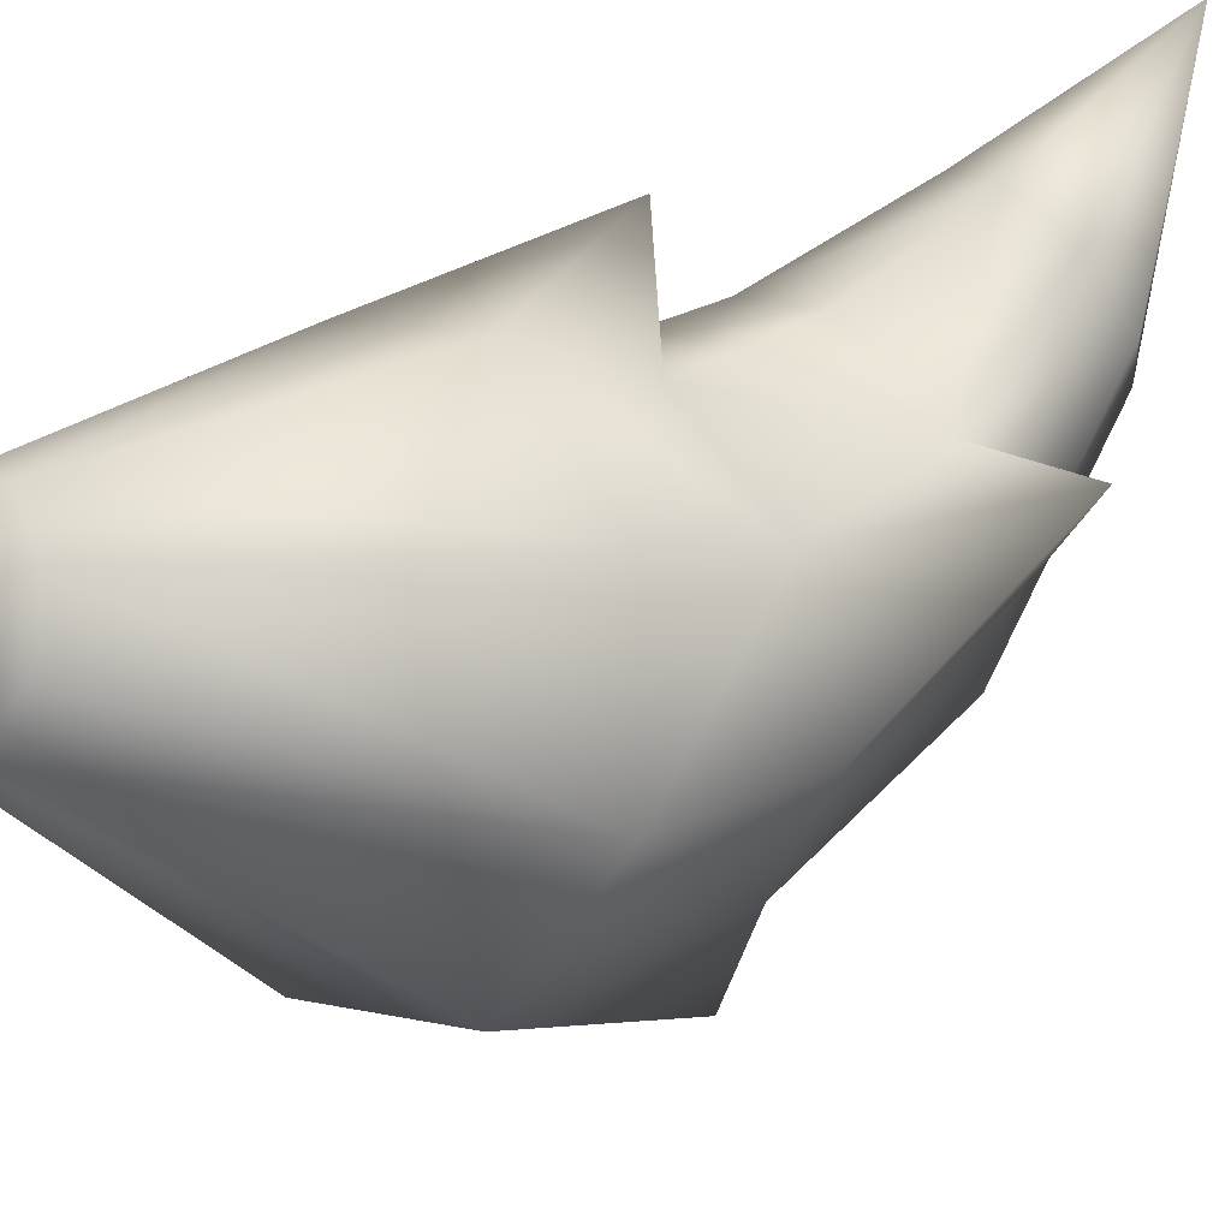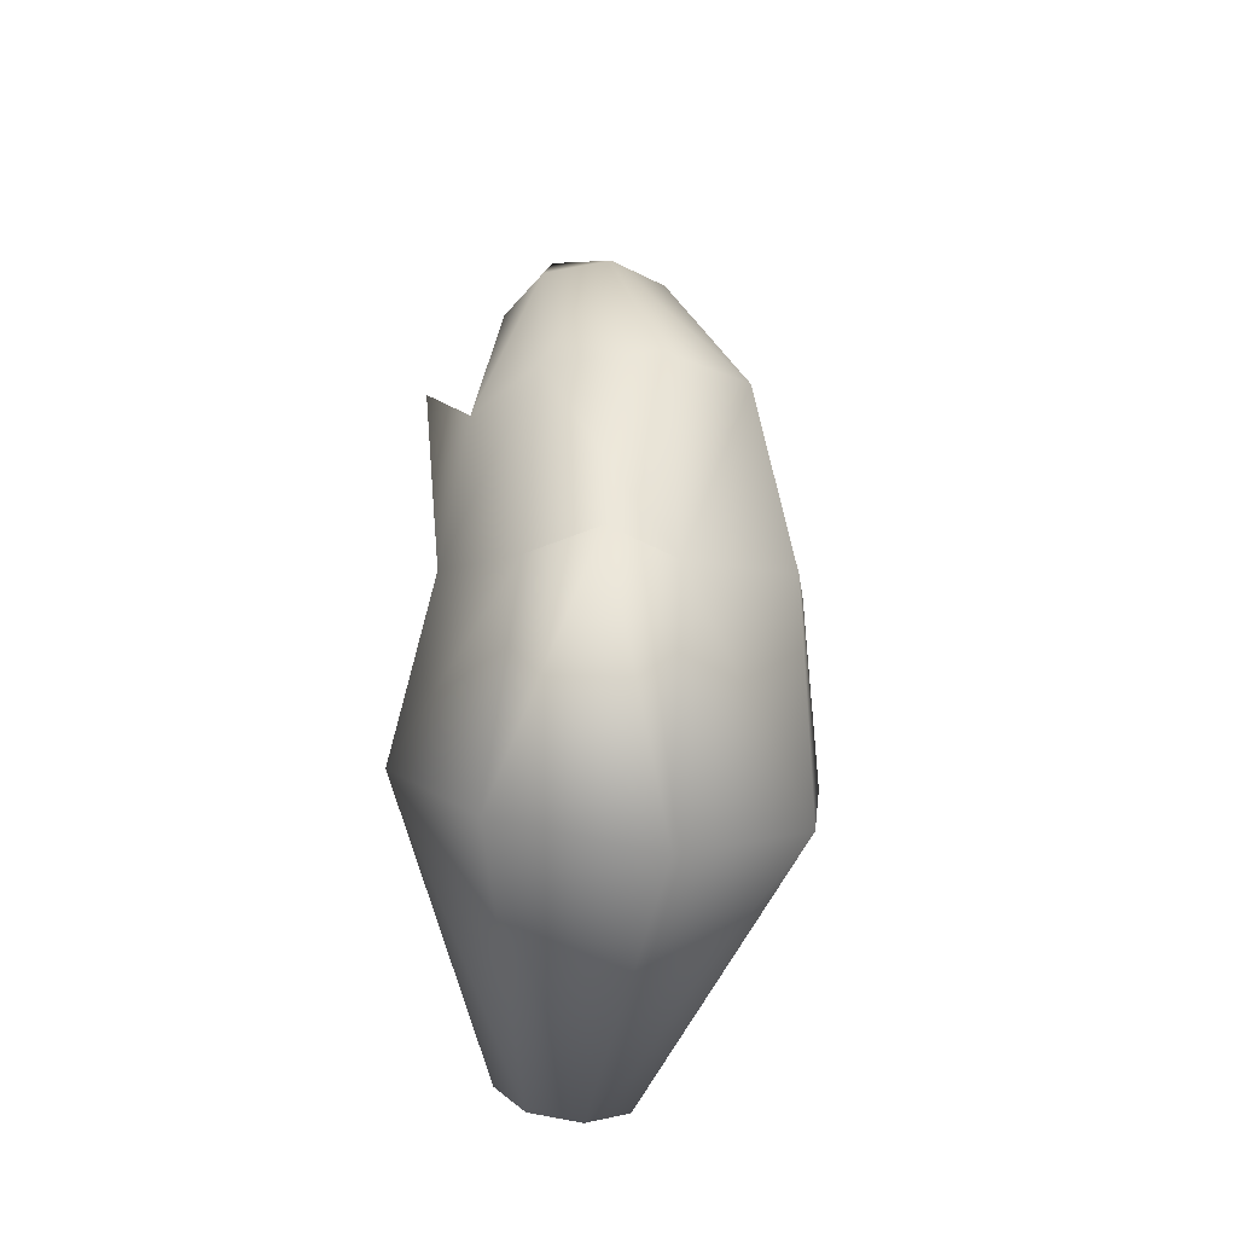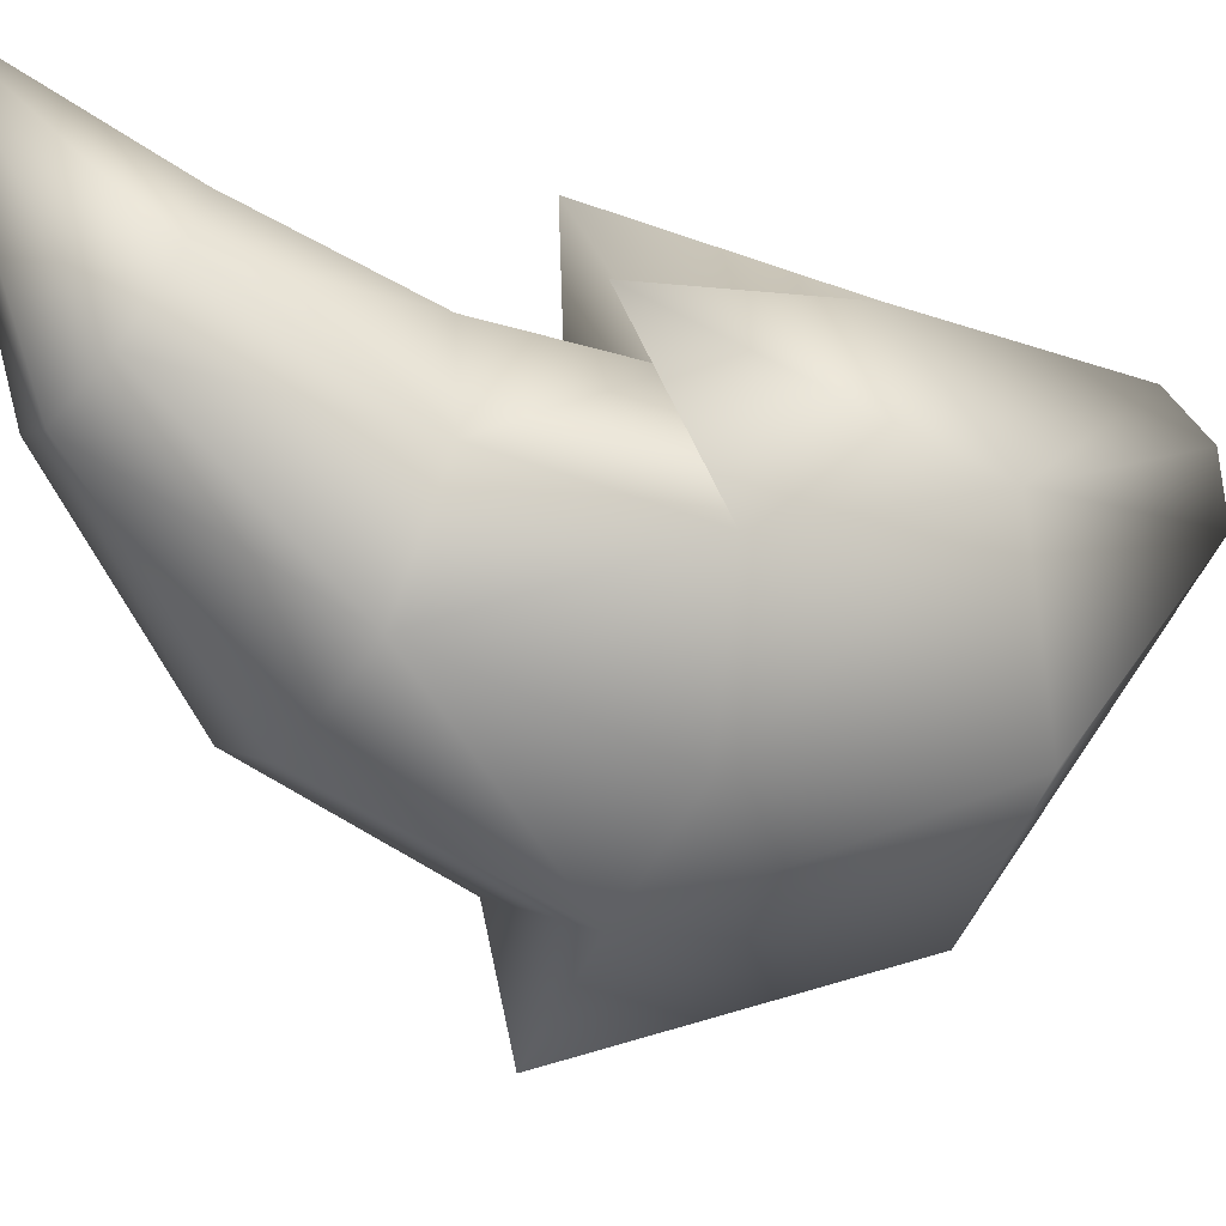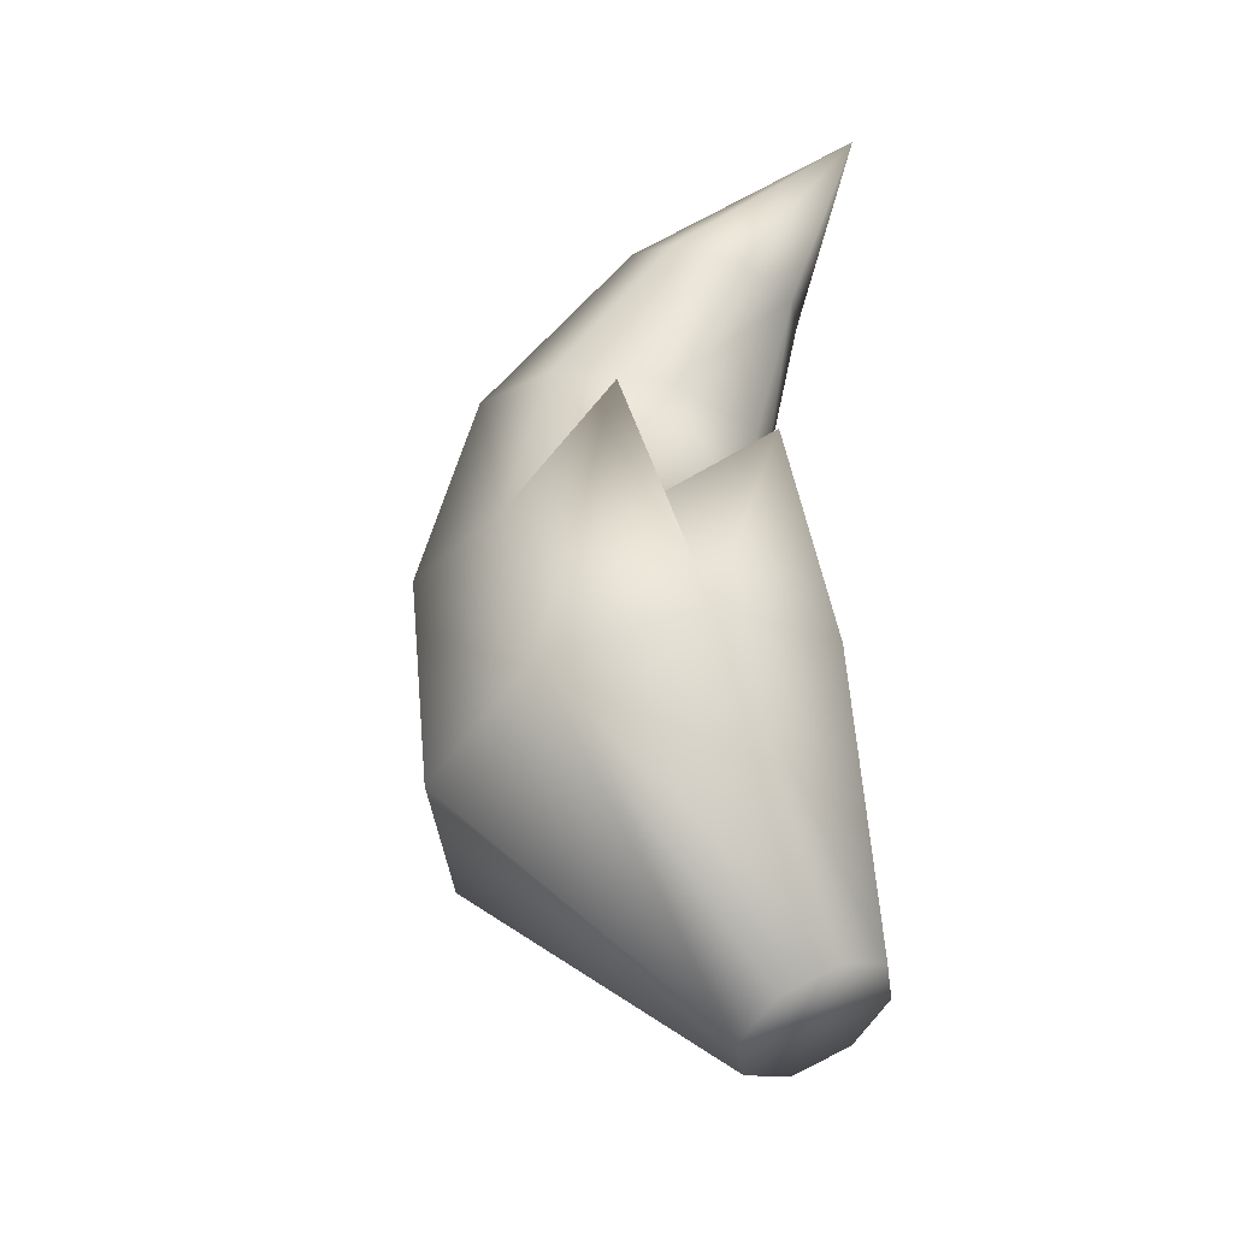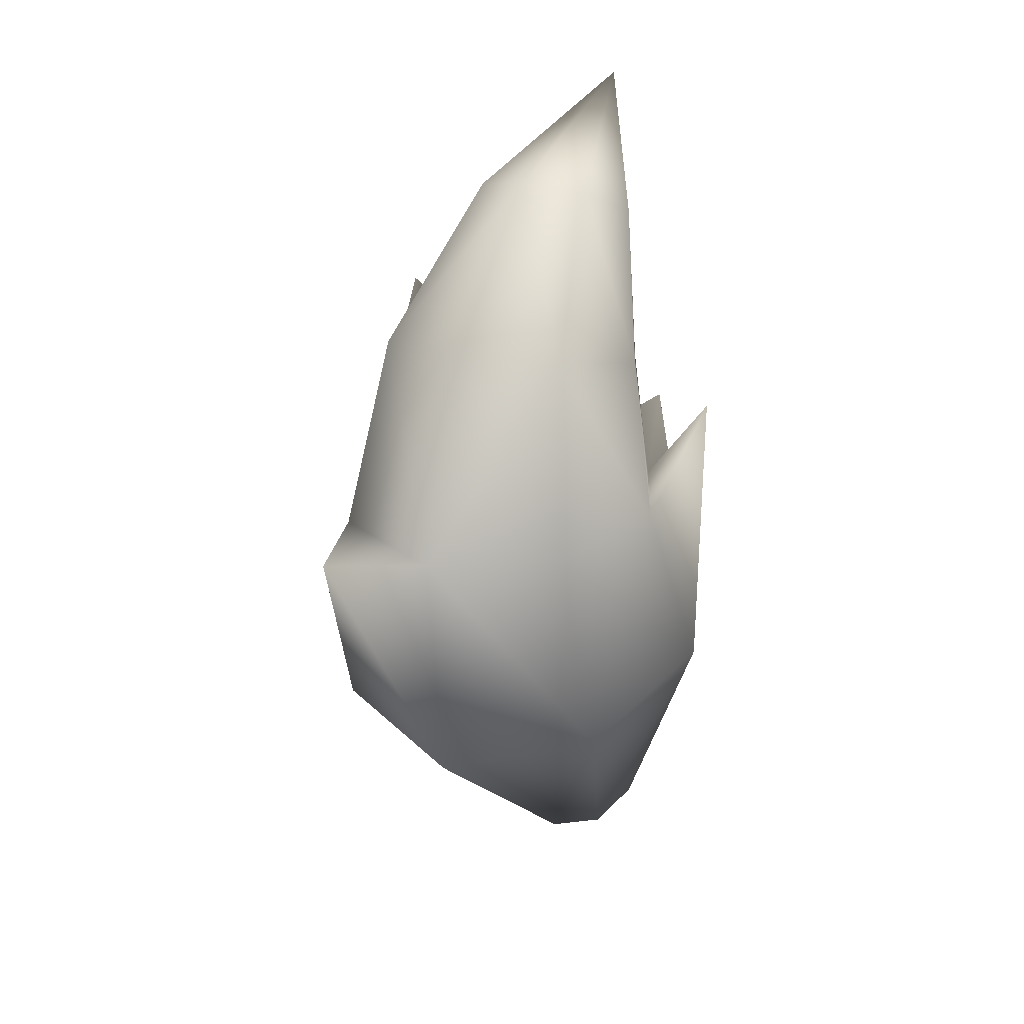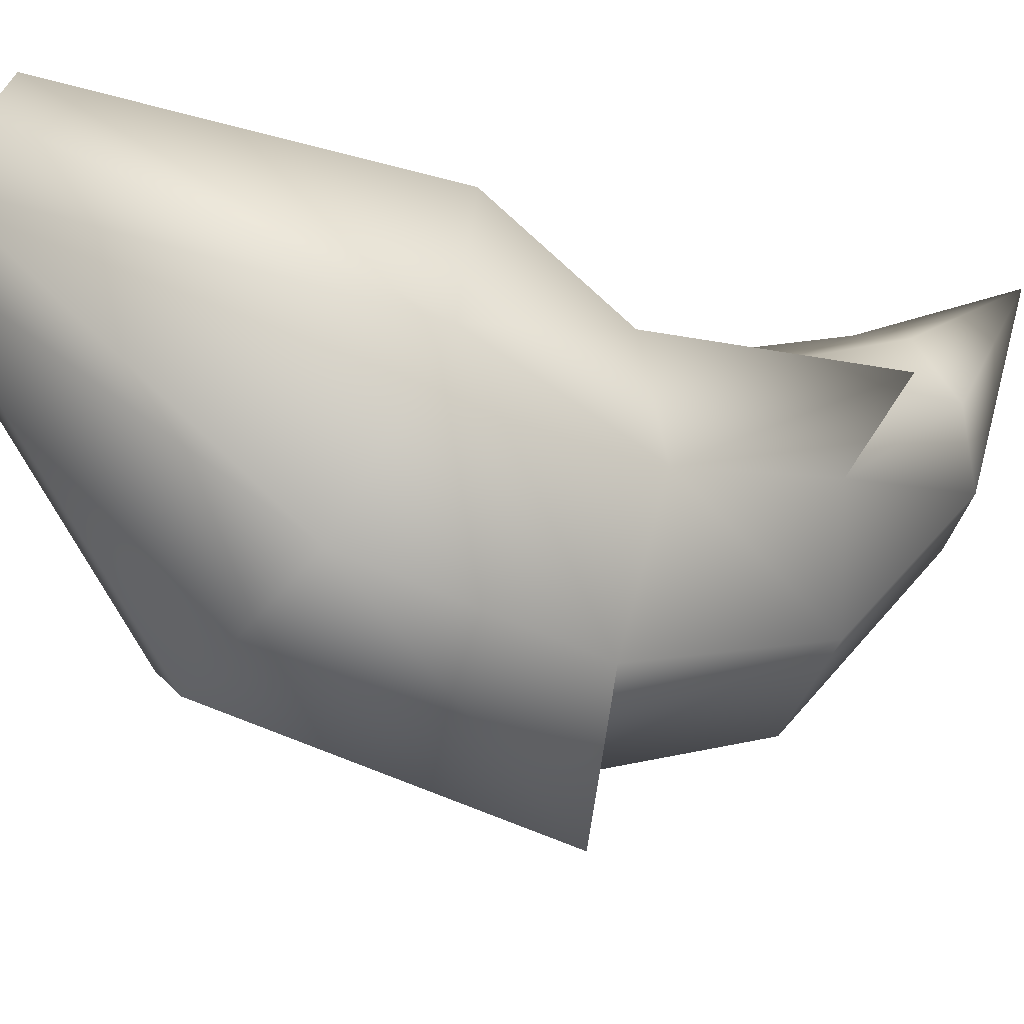
<metadata>
{"format":"obj","ext":"obj","renderer":"f3d","projection":"perspective","resolution":1024,"background":"white","views":[{"elev":36.0,"azim":-127.7,"up":"+Y"},{"elev":-13.6,"azim":-15.6,"up":"+Z"},{"elev":-22.5,"azim":57.7,"up":"+Y"},{"elev":-27.7,"azim":118.9,"up":"+Z"},{"elev":20.0,"azim":26.6,"up":"+Z"},{"elev":-19.7,"azim":-116.6,"up":"+Y"}]}
</metadata>
<code>
g Tail1
v -10.39 7.254 26
v -10.26 7.364 26.62
v -10.36 7.664 26.79
v -9.035 7.254 26
v -8.906 7.471 25.33
v -8.984 7.73 26.36
v -9.156 7.986 25.51
v -9.242 7.715 26.02
v -8.984 7.73 26.36
v -9.373 8.147 26.25
v -8.906 7.471 25.33
v -9.517 8.223 24.37
v -9.156 7.986 25.51
v -8.984 7.73 26.36
v -9.713 7.788 24.13
v -9.713 8.297 24.41
v -9.908 8.223 24.37
v -9.713 8.2 25.56
v -9.373 8.147 26.25
v -10.27 7.986 25.51
v -9.91 7.863 24.17
v -10.18 7.715 26.02
v -9.713 7.904 26.02
v -10.52 7.471 25.33
v -9.991 8.043 24.26
v -10.39 7.254 26
v -10.36 7.664 26.79
v -10.2 6.769 25.95
v -10.3 6.92 25.08
v -10.04 6.311 25.94
v -9.713 7.788 24.13
v -9.713 6.678 24.95
v -10.04 6.311 25.94
v -9.713 7.433 27.3
v -9.713 8.341 27.65
v -9.952 7.525 27.26
v -10.1 6.963 26.69
v -9.713 6.793 26.72
v -9.713 6.559 25.91
v -10.04 6.311 25.94
v -10.26 7.364 26.62
v -10.05 7.749 27.16
v -9.713 8.341 27.65
v -10.09 7.752 26.53
v -10.36 7.664 26.79
v -9.713 8.341 27.65
v -9.952 7.972 27.06
v -9.713 8.065 27.02
v -9.713 8.341 27.65
v -9.713 7.91 26.5
v -9.33 7.752 26.53
v -9.713 8.341 27.65
v -9.473 7.972 27.06
v -9.373 7.749 27.16
v -9.713 8.341 27.65
v -9.242 7.715 26.02
v -9.373 8.147 26.25
v -9.167 7.364 26.62
v -9.473 7.525 27.26
v -9.713 8.341 27.65
v -9.035 7.254 26
v -8.984 7.73 26.36
v -9.323 6.963 26.69
v -9.713 8.341 27.65
v -9.713 7.433 27.3
v -9.713 6.793 26.72
v -9.713 6.559 25.91
v -9.225 6.769 25.95
v -9.128 6.92 25.08
v -9.713 6.678 24.95
v -10.04 6.311 25.94
v -9.515 7.863 24.17
v -9.434 8.043 24.26
v -10.09 7.752 26.53
v -10.18 7.715 26.02
v -10.36 7.664 26.79
v -9.713 8.2 25.56
v -9.713 7.904 26.02
v -9.373 8.147 26.25
f 1 2 3
f 4 5 6
f 7 8 9
f 8 7 10
f 11 12 13
f 11 13 14
f 15 16 12
f 16 13 12
f 16 15 17
f 13 16 18
f 13 18 19
f 16 20 18
f 20 16 17
f 21 17 15
f 22 18 20
f 18 22 23
f 17 24 20
f 24 22 20
f 17 21 25
f 24 17 25
f 21 24 25
f 22 24 26
f 22 26 27
f 24 28 26
f 24 21 29
f 28 24 29
f 28 29 30
f 31 29 21
f 31 32 29
f 29 32 33
f 34 35 36
f 37 34 36
f 34 37 38
f 39 38 37
f 37 28 39
f 39 28 40
f 36 41 37
f 37 26 28
f 26 37 41
f 41 36 42
f 36 43 42
f 42 44 41
f 41 44 45
f 42 46 47
f 44 42 47
f 48 44 47
f 47 49 48
f 44 48 50
f 23 44 50
f 48 51 50
f 51 23 50
f 48 52 53
f 51 48 53
f 44 23 22
f 51 53 54
f 53 55 54
f 23 51 56
f 23 56 57
f 58 51 54
f 56 51 58
f 58 54 59
f 54 60 59
f 56 58 61
f 56 61 62
f 59 63 58
f 61 58 63
f 59 64 65
f 65 63 59
f 65 66 63
f 67 63 66
f 61 63 68
f 63 67 68
f 68 11 61
f 69 68 67
f 11 68 69
f 70 69 67
f 70 67 71
f 15 69 70
f 72 11 69
f 69 15 72
f 11 72 73
f 72 12 73
f 12 11 73
f 12 72 15
f 74 75 76
f 77 78 79

</code>
